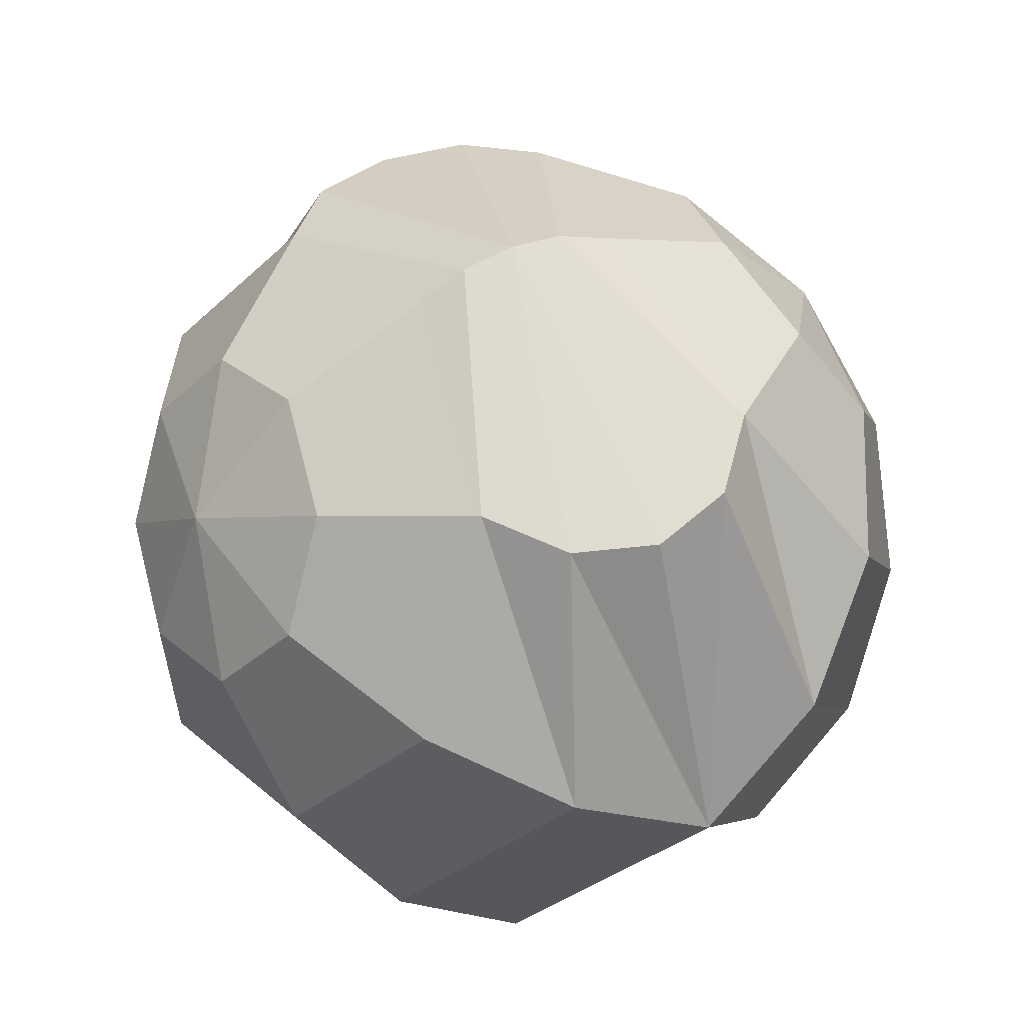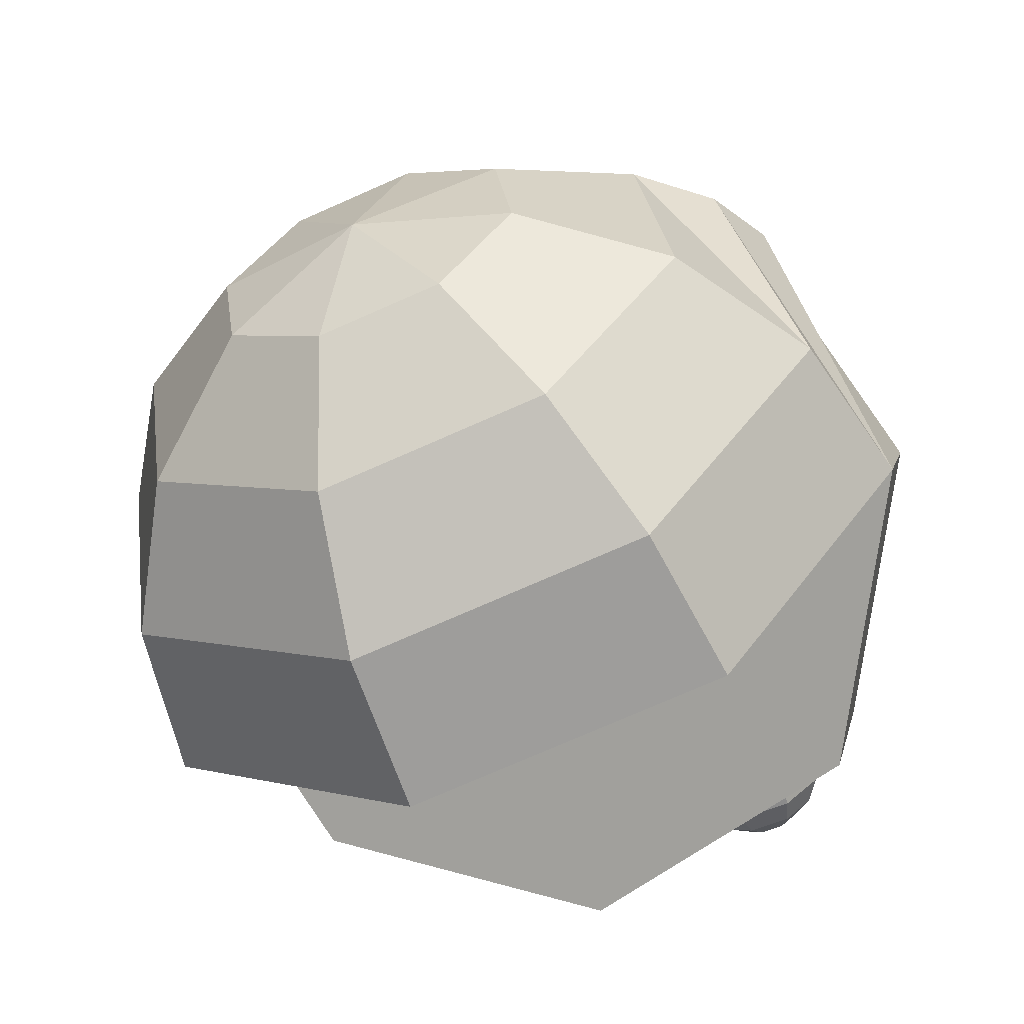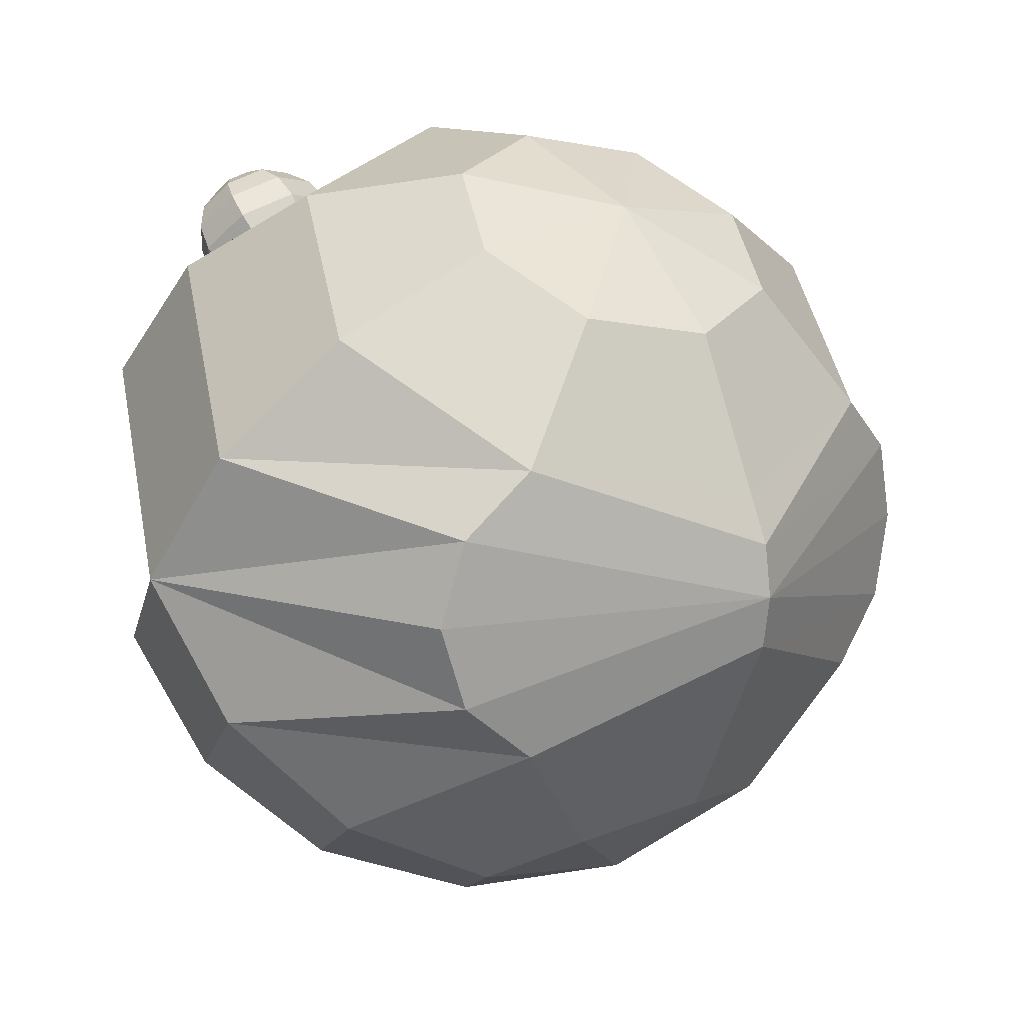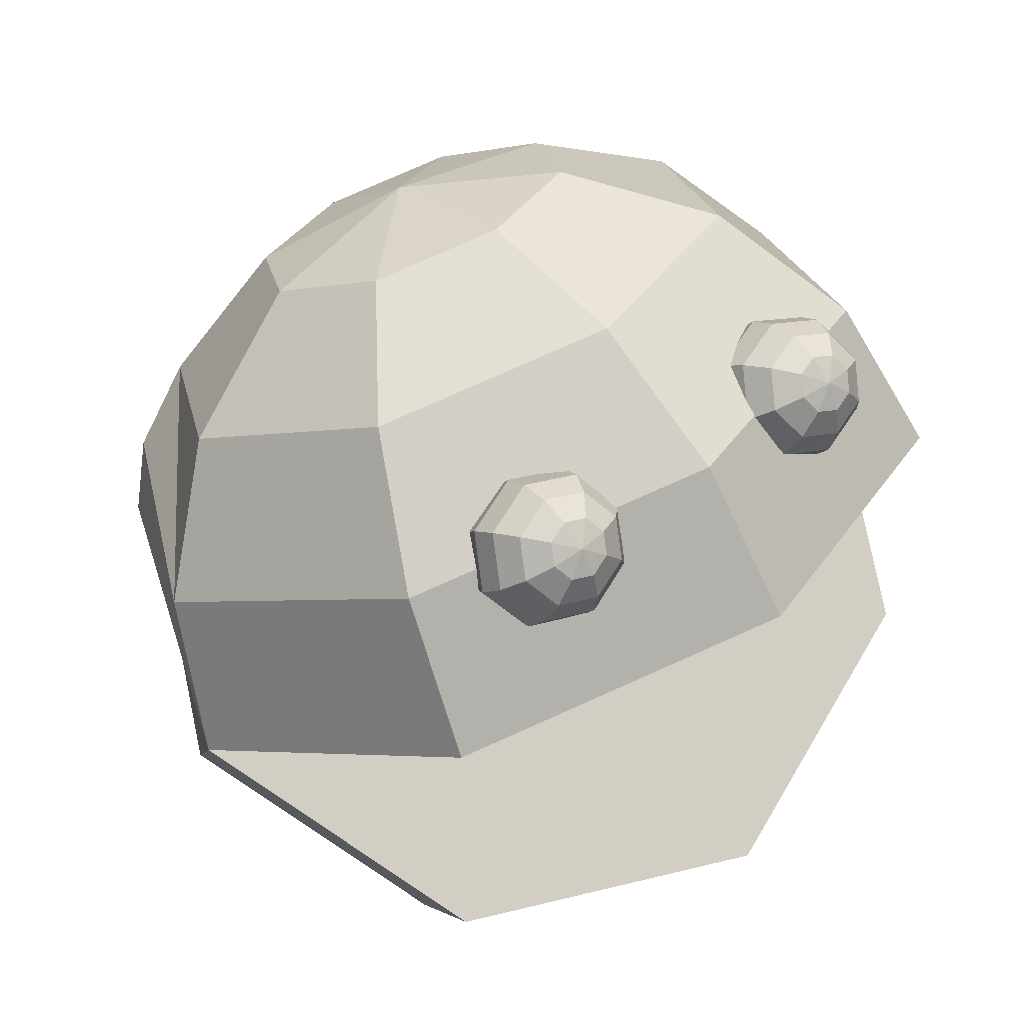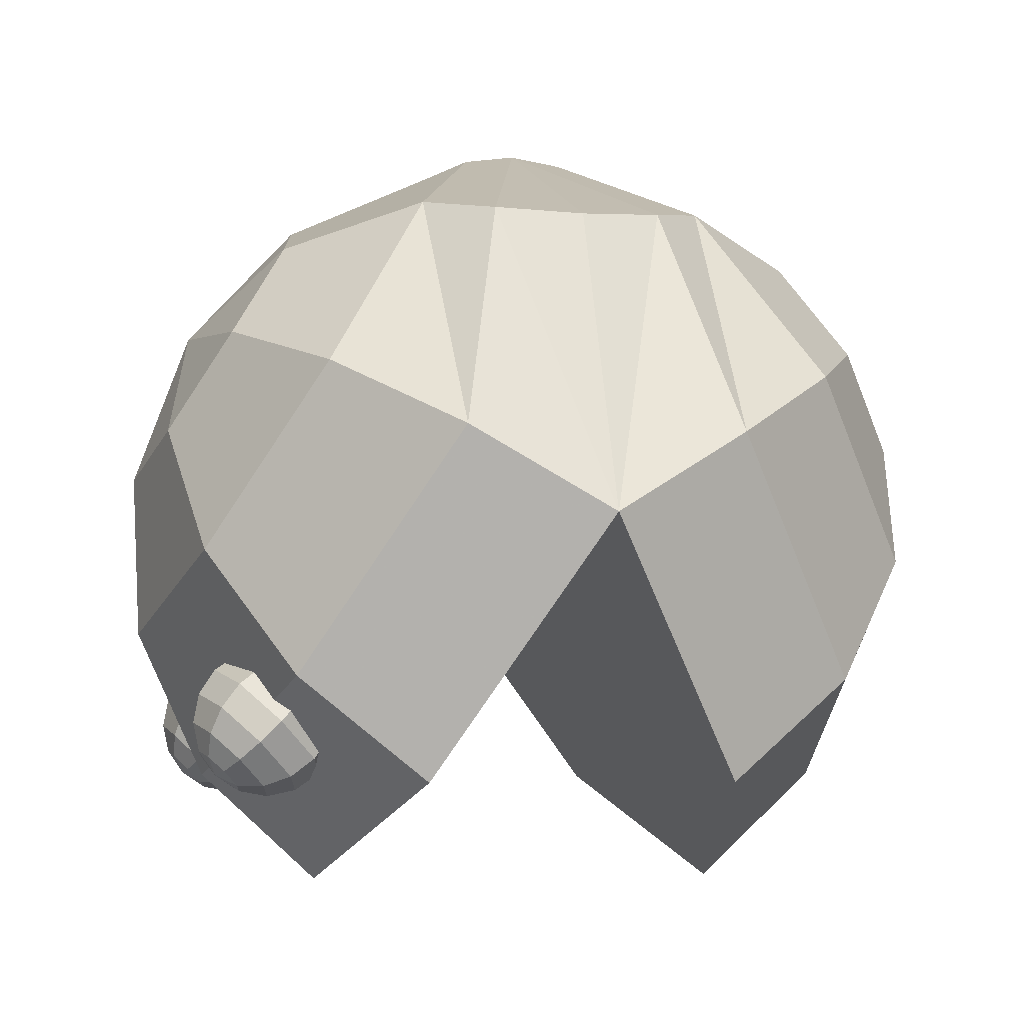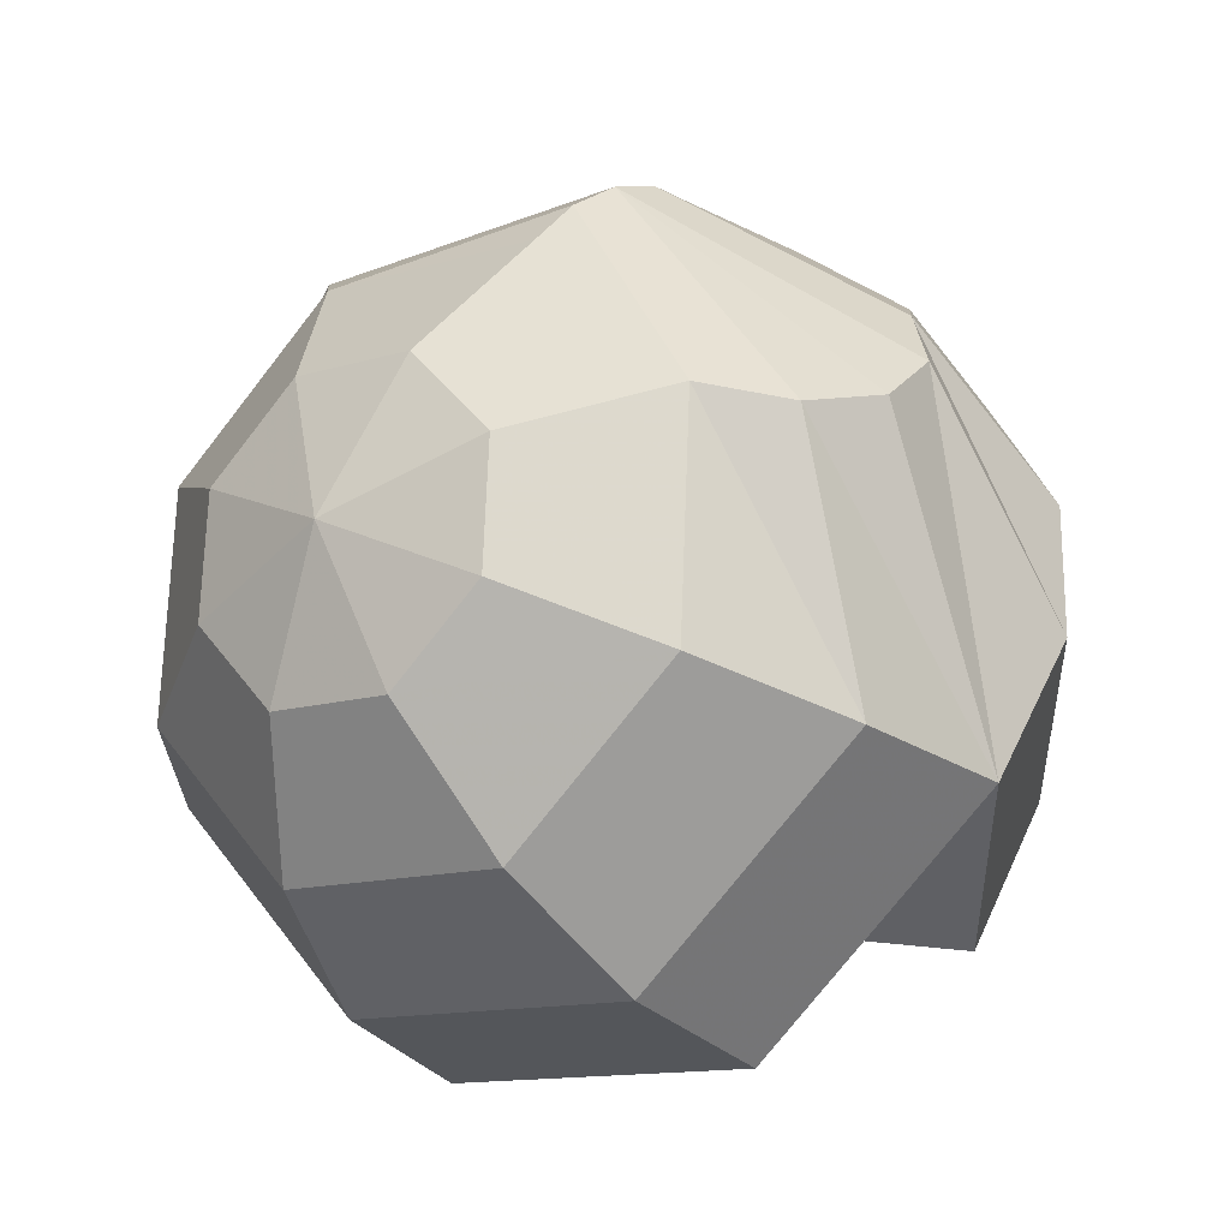
<metadata>
{"format":"obj","ext":"obj","renderer":"f3d","projection":"perspective","resolution":1024,"background":"white","views":[{"elev":49.0,"azim":62.9,"up":"+Z"},{"elev":-23.8,"azim":26.9,"up":"+Z"},{"elev":15.9,"azim":-39.5,"up":"+Y"},{"elev":51.0,"azim":139.9,"up":"+Y"},{"elev":-5.4,"azim":-103.2,"up":"+Z"},{"elev":19.9,"azim":43.3,"up":"+Z"}]}
</metadata>
<code>
o pac_008.lwo
v 0 -0.4095 0.2488
v 0.1913 -0.3783 0.2298
v 0.1353 -0.4456 0.119
v 0 -0.4735 0.07315
v -0.1353 -0.4456 0.119
v -0.1913 -0.3783 0.2298
v -0.1353 -0.311 0.3406
v 0 -0.2831 0.3865
v 0.1353 -0.311 0.3406
v 0.3536 -0.2895 0.1759
v 0.25 -0.4139 -0.02881
v 0 -0.4654 -0.1136
v -0.25 -0.4139 -0.02881
v -0.3536 -0.2895 0.1759
v -0.25 -0.1651 0.3806
v 0 -0.1136 0.4654
v 0.25 -0.1651 0.3806
v 0.4619 -0.1567 0.0952
v 0.3266 -0.3192 -0.1723
v 0 -0.3865 -0.2831
v -0.3266 -0.3192 -0.1723
v -0.4619 -0.1567 0.0952
v -0.3266 -0.09593 0.362
v 0 -0.06011 0.491
v 0.3266 -0.09593 0.362
v -0.3536 2.552e-12 0.3536
v 0 2.552e-12 0.5
v 0.3536 2.552e-12 0.3536
v 0.4619 0.1567 0.0952
v 0.3266 0.3192 -0.1723
v 0 0.3865 -0.2831
v -0.3266 0.3192 -0.1723
v -0.4619 0.1567 0.0952
v -0.3266 0.09593 0.362
v 0 0.06011 0.491
v 0.3266 0.09593 0.362
v 0.3536 0.2895 0.1759
v 0.25 0.4139 -0.02881
v 0 0.4654 -0.1136
v -0.25 0.4139 -0.02881
v -0.3536 0.2895 0.1759
v -0.25 0.1651 0.3806
v 0 0.1136 0.4654
v 0.25 0.1651 0.3806
v 0.1913 0.3783 0.2298
v 0.1353 0.4456 0.119
v 0 0.4735 0.07315
v -0.1353 0.4456 0.119
v -0.1913 0.3783 0.2298
v -0.1353 0.311 0.3406
v 0 0.2831 0.3865
v 0.1353 0.311 0.3406
v 5.103e-12 0.4095 0.2488
v -0.5 2.09e-12 -1.27e-12
v 0.5 2.09e-12 -1.27e-12
v 0 -0.2488 -0.4095
v -0.3536 -0.1759 -0.2895
v 0 0.2488 -0.4095
v -0.3536 0.1759 -0.2895
v 0.3536 -0.1759 -0.2895
v 0.3536 0.1759 -0.2895
v 0 2.552e-12 0
v -0.1794 0.3928 -0.1618
v -0.2372 0.2855 -0.2633
v -0.2653 0.3271 -0.2212
v -0.2413 0.3716 -0.1792
v -0.1807 0.4109 -0.1896
v -0.1219 0.3975 -0.2057
v -0.1753 0.2984 -0.2995
v -0.2341 0.3117 -0.2834
v -0.26 0.3502 -0.2446
v -0.2379 0.3913 -0.2057
v -0.1813 0.4169 -0.2223
v -0.1363 0.4067 -0.2346
v -0.1165 0.3773 -0.2644
v -0.1334 0.3458 -0.2941
v -0.1772 0.3308 -0.3064
v -0.2222 0.341 -0.2941
v -0.242 0.3705 -0.2644
v -0.2251 0.4019 -0.2346
v -0.1812 0.41 -0.2548
v -0.1569 0.4045 -0.2615
v -0.1461 0.3886 -0.2776
v -0.1553 0.3716 -0.2937
v -0.179 0.3634 -0.3003
v -0.2033 0.369 -0.2937
v -0.214 0.3849 -0.2776
v -0.2049 0.4019 -0.2615
v -0.1804 0.3913 -0.2822
v -0.1785 0.3785 -0.1519
v -0.1425 0.3844 -0.1719
v -0.1918 0.2752 -0.2757
v -0.2343 0.2761 -0.2503
v -0.2594 0.3111 -0.2045
v -0.2531 0.3266 -0.1944
v -0.2358 0.3494 -0.1618
v -0.1183 0.3862 -0.19
v -0.1051 0.3725 -0.231
v -0.1136 0.3265 -0.2754
v -0.174 0.2768 -0.2847
v -0.1011 0.3636 -0.2495
v -0.1177 0.3163 -0.2821
v 0.1794 0.3928 -0.1618
v 0.2372 0.2855 -0.2633
v 0.2653 0.3271 -0.2212
v 0.2413 0.3716 -0.1792
v 0.1807 0.4109 -0.1896
v 0.1219 0.3975 -0.2057
v 0.1753 0.2984 -0.2995
v 0.2341 0.3117 -0.2834
v 0.26 0.3502 -0.2446
v 0.2379 0.3913 -0.2057
v 0.1813 0.4169 -0.2223
v 0.1363 0.4067 -0.2346
v 0.1165 0.3773 -0.2644
v 0.1334 0.3458 -0.2941
v 0.1772 0.3308 -0.3064
v 0.2222 0.341 -0.2941
v 0.242 0.3705 -0.2644
v 0.2251 0.4019 -0.2346
v 0.1812 0.41 -0.2548
v 0.1569 0.4045 -0.2615
v 0.1461 0.3886 -0.2776
v 0.1553 0.3716 -0.2937
v 0.179 0.3634 -0.3003
v 0.2033 0.369 -0.2937
v 0.214 0.3849 -0.2776
v 0.2049 0.4019 -0.2615
v 0.1804 0.3913 -0.2822
v 0.1785 0.3785 -0.1519
v 0.1425 0.3844 -0.1719
v 0.1918 0.2752 -0.2757
v 0.2343 0.2761 -0.2503
v 0.2594 0.3111 -0.2045
v 0.2531 0.3266 -0.1944
v 0.2358 0.3494 -0.1618
v 0.1183 0.3862 -0.19
v 0.1051 0.3725 -0.231
v 0.1136 0.3265 -0.2754
v 0.174 0.2768 -0.2847
v 0.1011 0.3636 -0.2495
v 0.1028 0.3663 -0.2462
v 0.1177 0.3163 -0.2821
v -0.1028 0.3663 -0.2462
f 3 2 1
f 4 3 1
f 5 4 1
f 6 5 1
f 7 6 1
f 8 7 1
f 9 8 1
f 2 9 1
f 3 10 2
f 11 10 3
f 12 11 3
f 4 12 3
f 12 4 5
f 13 12 5
f 14 5 6
f 14 13 5
f 14 6 7
f 15 14 7
f 16 7 8
f 16 15 7
f 9 16 8
f 17 16 9
f 10 17 9
f 2 10 9
f 11 18 10
f 19 18 11
f 20 19 11
f 12 20 11
f 20 12 13
f 21 20 13
f 22 13 14
f 22 21 13
f 22 14 15
f 23 22 15
f 24 15 16
f 24 23 15
f 17 24 16
f 25 24 17
f 18 25 17
f 10 18 17
f 19 55 18
f 60 55 19
f 56 60 19
f 20 56 19
f 56 20 21
f 57 56 21
f 54 21 22
f 54 57 21
f 54 22 23
f 26 54 23
f 27 23 24
f 27 26 23
f 25 27 24
f 28 27 25
f 55 28 25
f 18 55 25
f 30 29 55
f 61 30 55
f 58 30 61
f 31 30 58
f 32 58 59
f 32 31 58
f 32 59 54
f 33 32 54
f 34 54 26
f 34 33 54
f 34 26 27
f 35 34 27
f 36 35 27
f 28 36 27
f 55 36 28
f 29 36 55
f 38 37 29
f 30 38 29
f 31 38 30
f 39 38 31
f 40 31 32
f 40 39 31
f 40 32 33
f 41 40 33
f 42 33 34
f 42 41 33
f 42 34 35
f 43 42 35
f 44 43 35
f 36 44 35
f 29 44 36
f 37 44 29
f 46 45 37
f 38 46 37
f 39 46 38
f 47 46 39
f 48 39 40
f 48 47 39
f 48 40 41
f 49 48 41
f 50 41 42
f 50 49 41
f 50 42 43
f 51 50 43
f 52 51 43
f 44 52 43
f 37 52 44
f 45 52 37
f 46 53 45
f 47 53 46
f 53 47 48
f 53 48 49
f 53 49 50
f 53 50 51
f 52 53 51
f 45 53 52
f 60 56 62
f 55 60 62
f 57 54 62
f 56 57 62
f 59 58 62
f 54 59 62
f 61 55 62
f 58 61 62
f 65 70 64
f 65 71 70
f 72 71 65
f 66 72 65
f 67 72 66
f 63 67 66
f 67 68 74
f 73 67 74
f 77 102 69
f 77 76 102
f 70 77 69
f 78 77 70
f 71 78 70
f 71 79 78
f 80 79 71
f 72 80 71
f 67 73 80
f 72 67 80
f 73 74 82
f 81 73 82
f 83 74 75
f 82 74 83
f 84 75 76
f 83 75 84
f 85 76 77
f 85 84 76
f 78 85 77
f 86 85 78
f 79 86 78
f 79 87 86
f 80 87 79
f 80 88 87
f 73 81 88
f 80 73 88
f 81 82 89
f 89 82 83
f 89 83 84
f 89 84 85
f 86 89 85
f 87 89 86
f 88 89 87
f 88 81 89
f 63 90 91
f 93 64 92
f 94 65 93
f 65 64 93
f 96 66 65
f 95 96 65
f 95 65 94
f 63 66 96
f 90 63 96
f 67 63 91
f 67 91 68
f 68 91 97
f 68 97 98
f 69 102 100
f 64 70 92
f 70 69 92
f 92 69 100
f 74 68 98
f 74 98 75
f 75 144 101
f 75 98 144
f 75 101 76
f 76 99 102
f 76 101 99
f 110 105 104
f 111 105 110
f 111 112 105
f 112 106 105
f 112 107 106
f 107 103 106
f 108 107 114
f 107 113 114
f 143 117 109
f 116 117 143
f 117 110 109
f 117 118 110
f 118 111 110
f 119 111 118
f 119 120 111
f 120 112 111
f 113 107 120
f 107 112 120
f 114 113 122
f 113 121 122
f 114 123 115
f 114 122 123
f 115 124 116
f 115 123 124
f 116 125 117
f 124 125 116
f 125 118 117
f 125 126 118
f 126 119 118
f 127 119 126
f 127 120 119
f 128 120 127
f 121 113 128
f 113 120 128
f 122 121 129
f 122 129 123
f 123 129 124
f 124 129 125
f 129 126 125
f 129 127 126
f 129 128 127
f 121 128 129
f 130 103 131
f 104 133 132
f 105 134 133
f 104 105 133
f 106 136 105
f 136 135 105
f 105 135 134
f 106 103 136
f 103 130 136
f 103 107 131
f 131 107 108
f 131 108 137
f 137 108 138
f 143 109 140
f 110 104 132
f 109 110 132
f 109 132 140
f 108 114 138
f 138 114 115
f 142 115 141
f 138 115 142
f 141 115 116
f 139 116 143
f 141 116 139

</code>
